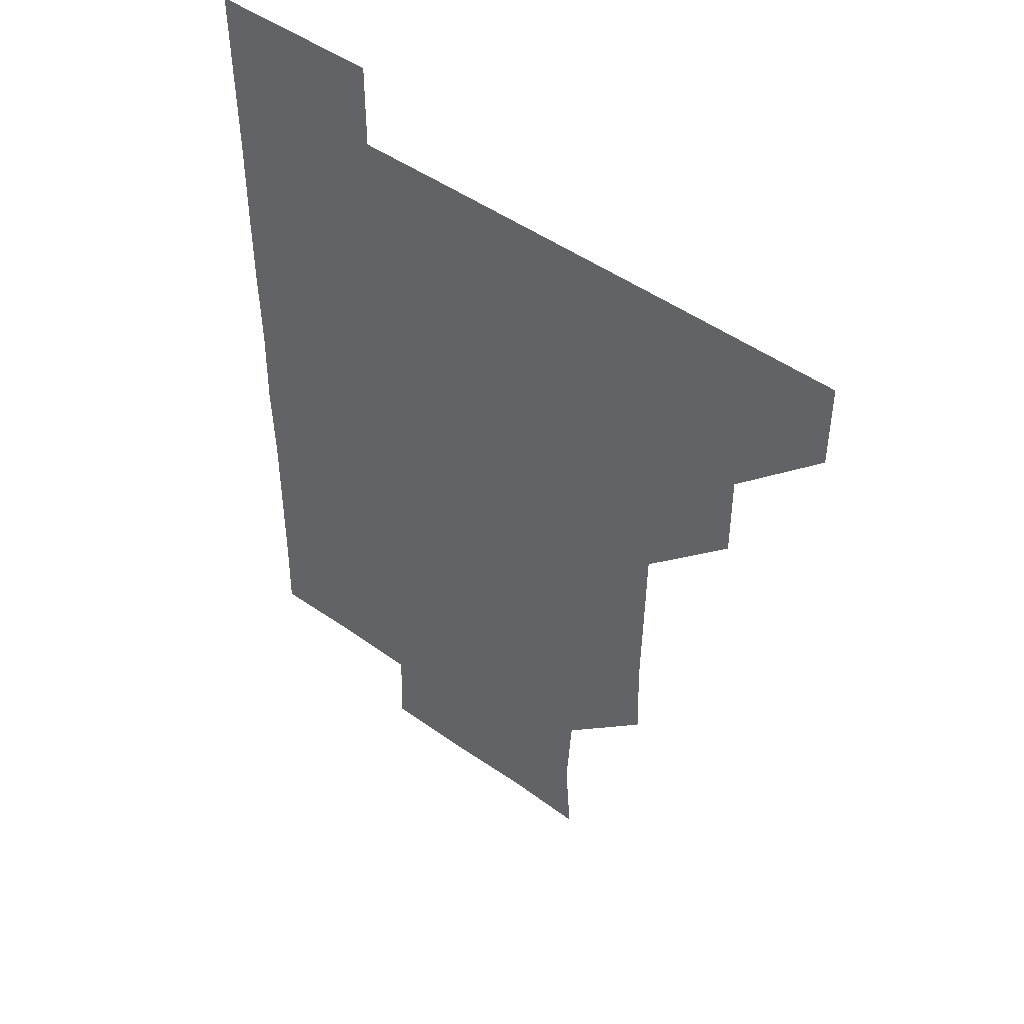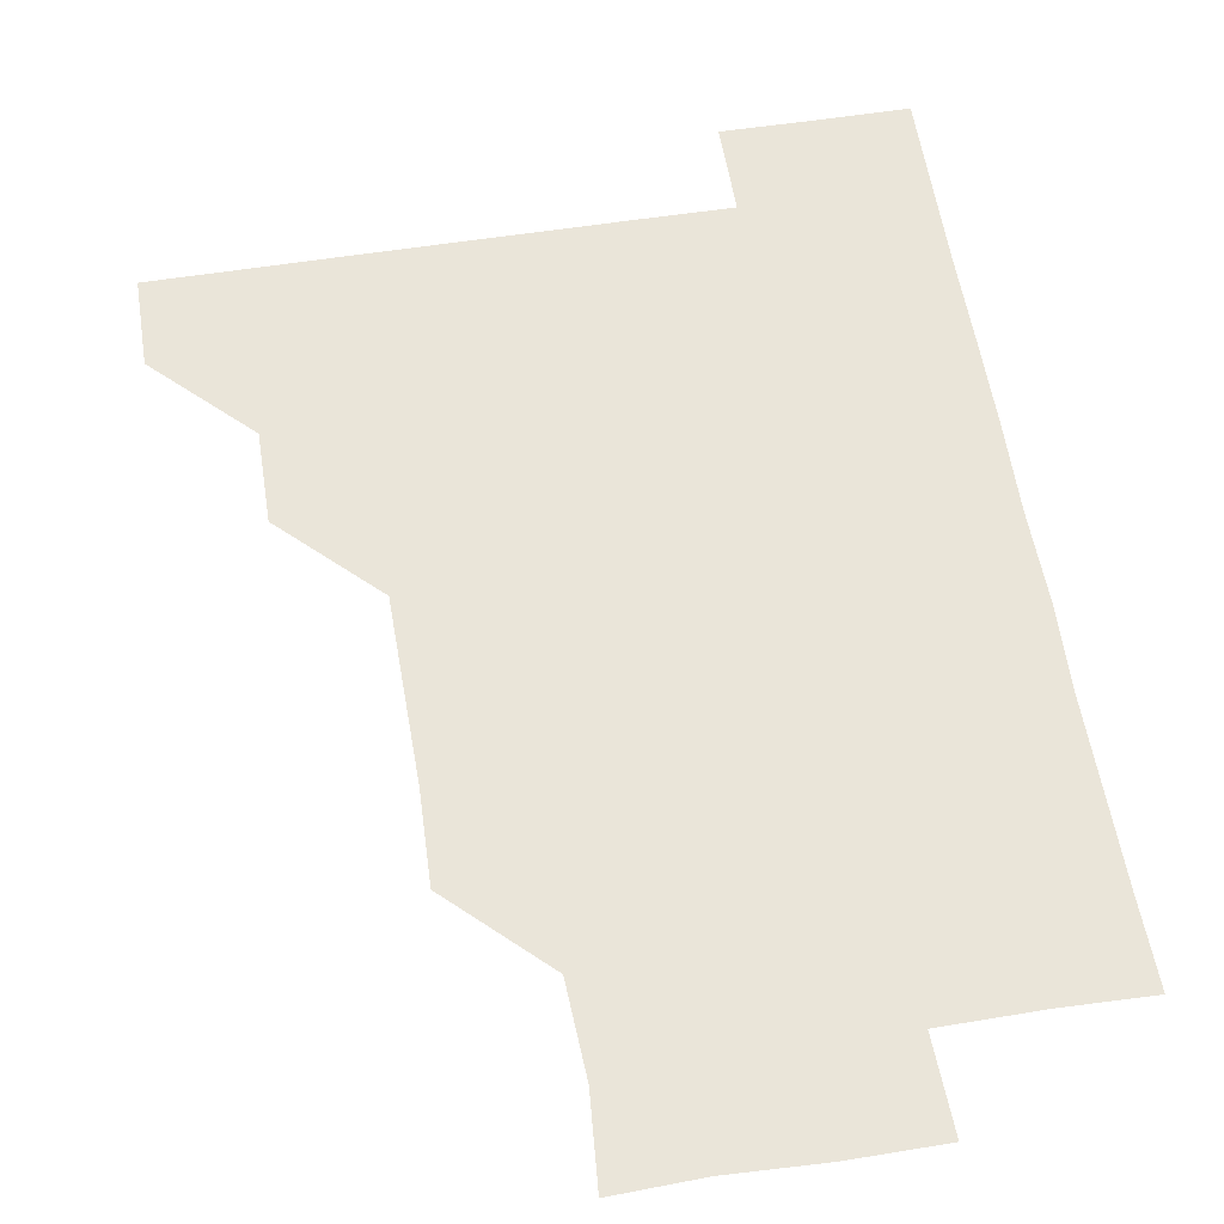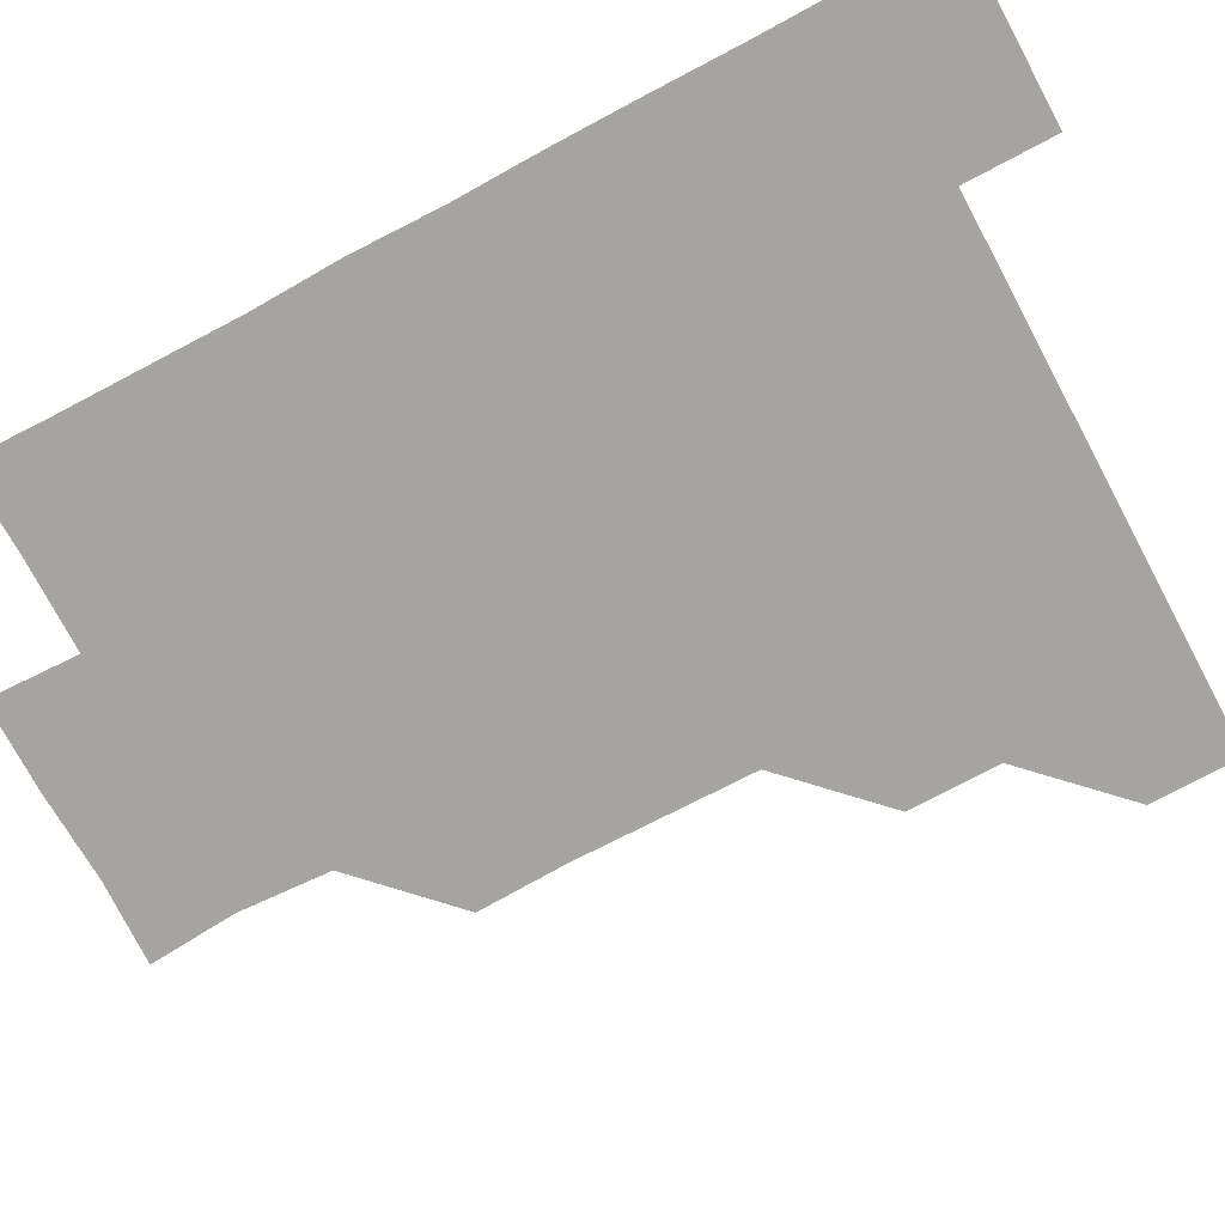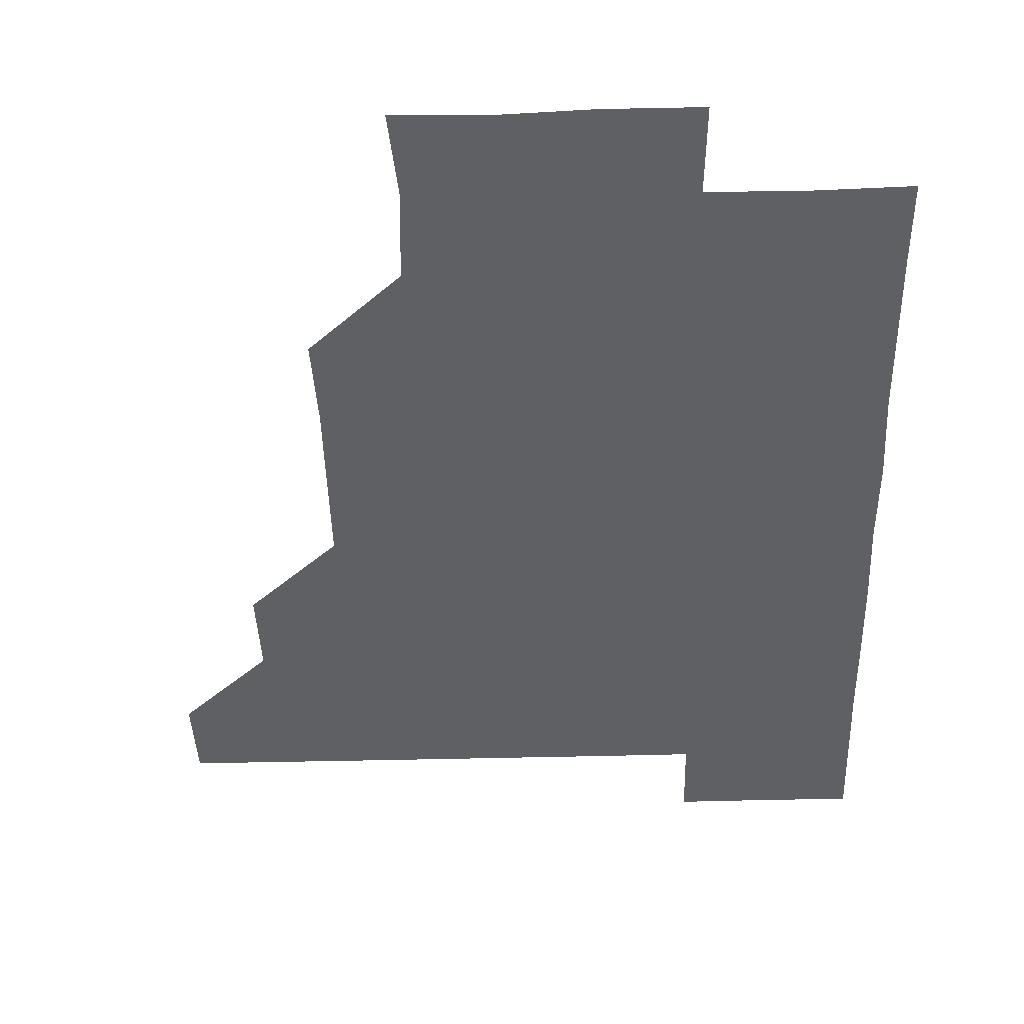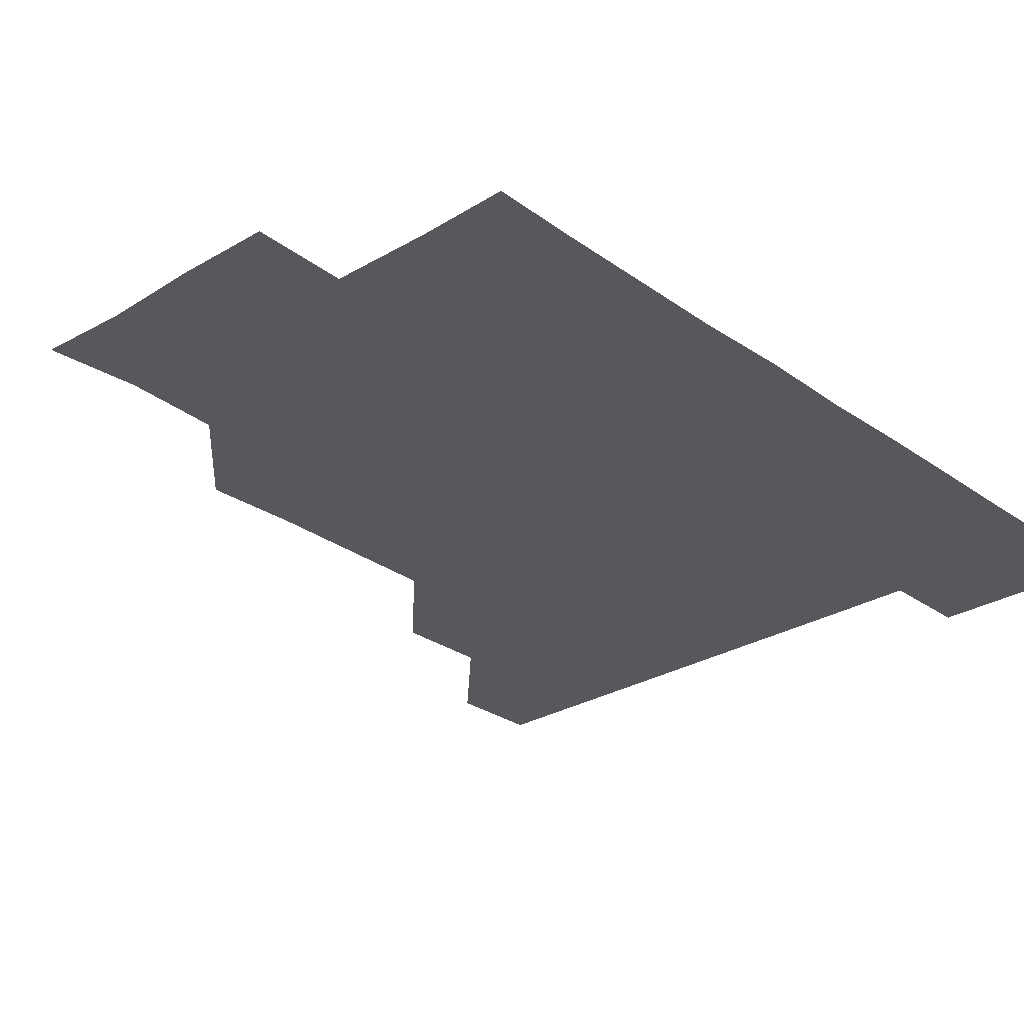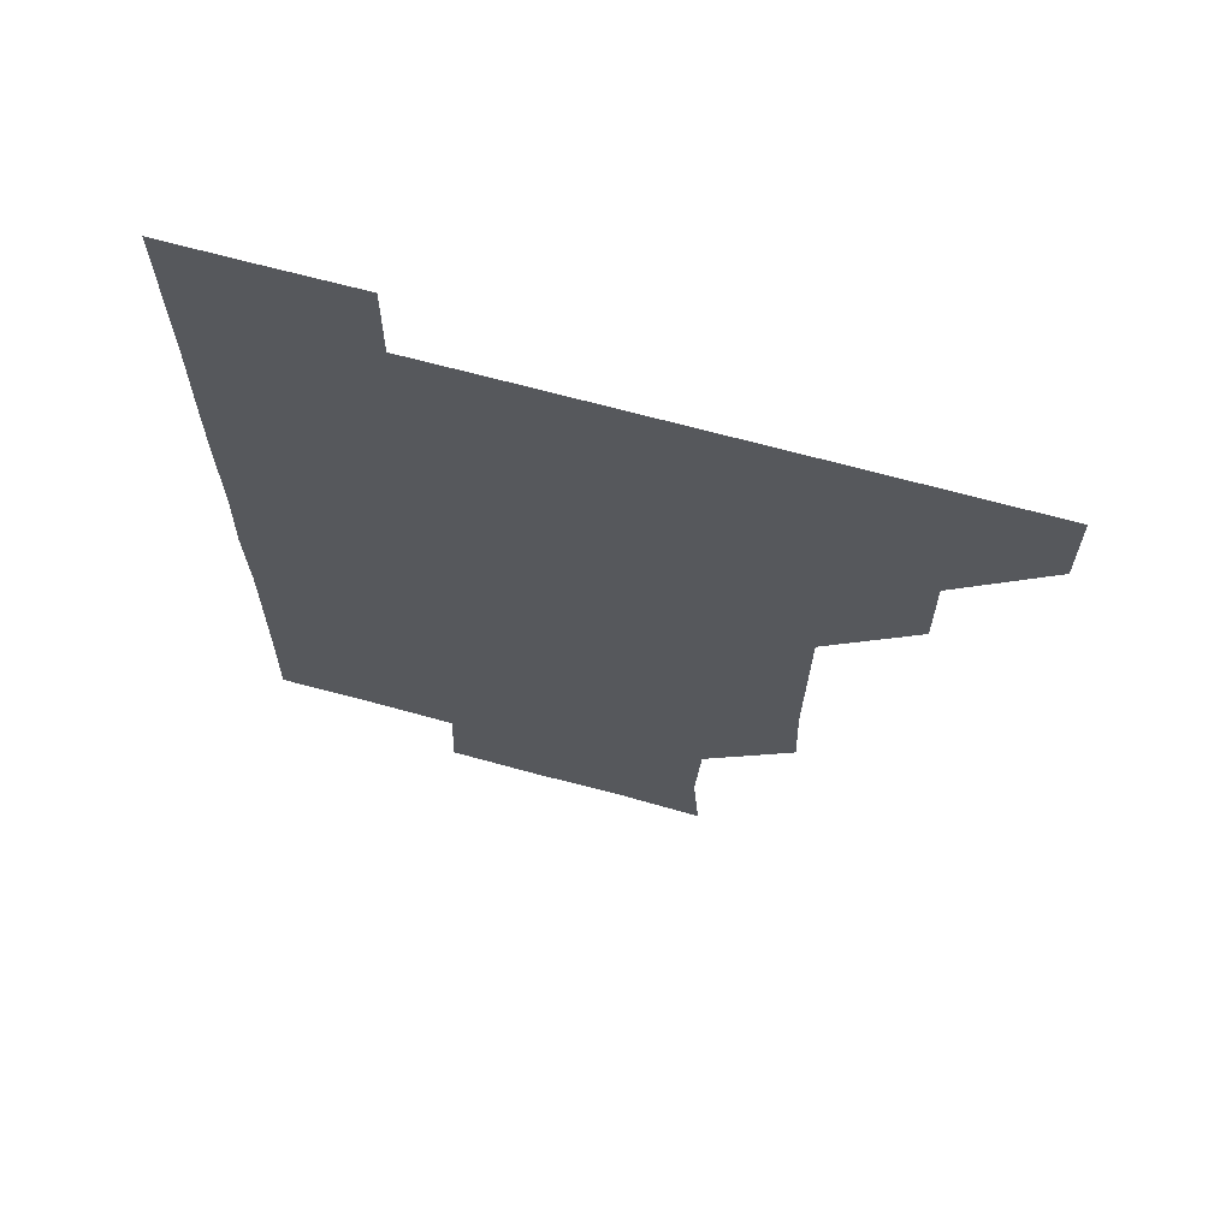
<metadata>
{"format":"obj","ext":"obj","renderer":"f3d","projection":"perspective","resolution":1024,"background":"white","views":[{"elev":47.8,"azim":-141.1,"up":"+Y"},{"elev":58.2,"azim":-9.2,"up":"+Z"},{"elev":-73.4,"azim":118.2,"up":"+Z"},{"elev":-42.1,"azim":1.8,"up":"+Z"},{"elev":-27.7,"azim":42.6,"up":"+Z"},{"elev":67.5,"azim":-164.6,"up":"+Y"}]}
</metadata>
<code>
v 480.9 450.9 0
v 481.1 480.9 0
v 511 390.4 0
v 511.2 420.8 0
v 511.2 451.1 0
v 511 481 0
v 541.3 269.6 0
v 542.1 299.8 0
v 541.7 330.2 0
v 541.3 360.5 0
v 541.2 391.3 0
v 541.1 421.1 0
v 541.3 451 0
v 541 481.1 0
v 571.1 180.2 0
v 573.3 209.6 0
v 571.5 240.4 0
v 571.3 271.3 0
v 571.4 301.7 0
v 571.2 331.1 0
v 571.1 361.3 0
v 571.1 391.4 0
v 571.2 421.3 0
v 571.1 451 0
v 570.9 481.1 0
v 599.5 181.3 0
v 602 211.7 0
v 601 241.2 0
v 601.2 271.9 0
v 601.1 301.4 0
v 601.1 331.5 0
v 601.2 361.3 0
v 601 391.2 0
v 601 421.1 0
v 601.1 451 0
v 600.9 481 0
v 630.5 180.1 0
v 630.7 212.4 0
v 631.3 241.8 0
v 631.1 271.3 0
v 631 301.6 0
v 630.9 331.1 0
v 631 361.6 0
v 631 391.3 0
v 631 421.2 0
v 631.2 451 0
v 630.9 481 0
v 661 180.3 0
v 659.9 210.9 0
v 660.8 241.6 0
v 660.8 271.9 0
v 660.8 301.6 0
v 661 331.2 0
v 660.7 361.6 0
v 661 391.2 0
v 660.9 421.2 0
v 661 451.2 0
v 661.1 480.9 0
v 661 511.1 0
v 692.2 211.3 0
v 690.4 242.1 0
v 690.2 272 0
v 690.3 301.7 0
v 690.4 331.8 0
v 690.6 361.3 0
v 690.3 391.7 0
v 690.7 421.3 0
v 690.7 451.3 0
v 690.9 480.9 0
v 691 510.9 0
v 721.4 210.6 0
v 720.8 239.4 0
v 720.6 269.2 0
v 720.3 299.5 0
v 721.2 329.6 0
v 720.5 359.8 0
v 721 390 0
v 720.9 420.2 0
v 720.7 450.7 0
v 720.8 481 0
v 721 511 0
f 4 5 1
f 1 5 2
f 5 6 2
f 10 11 3
f 3 11 4
f 11 12 4
f 4 12 5
f 12 13 5
f 5 13 6
f 13 14 6
f 17 18 7
f 7 18 8
f 18 19 8
f 8 19 9
f 19 20 9
f 9 20 10
f 20 21 10
f 10 21 11
f 21 22 11
f 11 22 12
f 22 23 12
f 12 23 13
f 23 24 13
f 13 24 14
f 24 25 14
f 15 26 16
f 26 27 16
f 16 27 17
f 27 28 17
f 17 28 18
f 28 29 18
f 18 29 19
f 29 30 19
f 19 30 20
f 30 31 20
f 20 31 21
f 31 32 21
f 21 32 22
f 32 33 22
f 22 33 23
f 33 34 23
f 23 34 24
f 34 35 24
f 24 35 25
f 35 36 25
f 26 37 27
f 37 38 27
f 27 38 28
f 38 39 28
f 28 39 29
f 39 40 29
f 29 40 30
f 40 41 30
f 30 41 31
f 41 42 31
f 31 42 32
f 42 43 32
f 32 43 33
f 43 44 33
f 33 44 34
f 44 45 34
f 34 45 35
f 45 46 35
f 35 46 36
f 46 47 36
f 37 48 38
f 48 49 38
f 38 49 39
f 49 50 39
f 39 50 40
f 50 51 40
f 40 51 41
f 51 52 41
f 41 52 42
f 52 53 42
f 42 53 43
f 53 54 43
f 43 54 44
f 54 55 44
f 44 55 45
f 55 56 45
f 45 56 46
f 56 57 46
f 46 57 47
f 57 58 47
f 49 60 50
f 60 61 50
f 50 61 51
f 61 62 51
f 51 62 52
f 62 63 52
f 52 63 53
f 63 64 53
f 53 64 54
f 64 65 54
f 54 65 55
f 65 66 55
f 55 66 56
f 66 67 56
f 56 67 57
f 67 68 57
f 57 68 58
f 68 69 58
f 58 69 59
f 69 70 59
f 60 71 61
f 71 72 61
f 61 72 62
f 72 73 62
f 62 73 63
f 73 74 63
f 63 74 64
f 74 75 64
f 64 75 65
f 75 76 65
f 65 76 66
f 76 77 66
f 66 77 67
f 77 78 67
f 67 78 68
f 78 79 68
f 68 79 69
f 79 80 69
f 69 80 70
f 80 81 70

</code>
